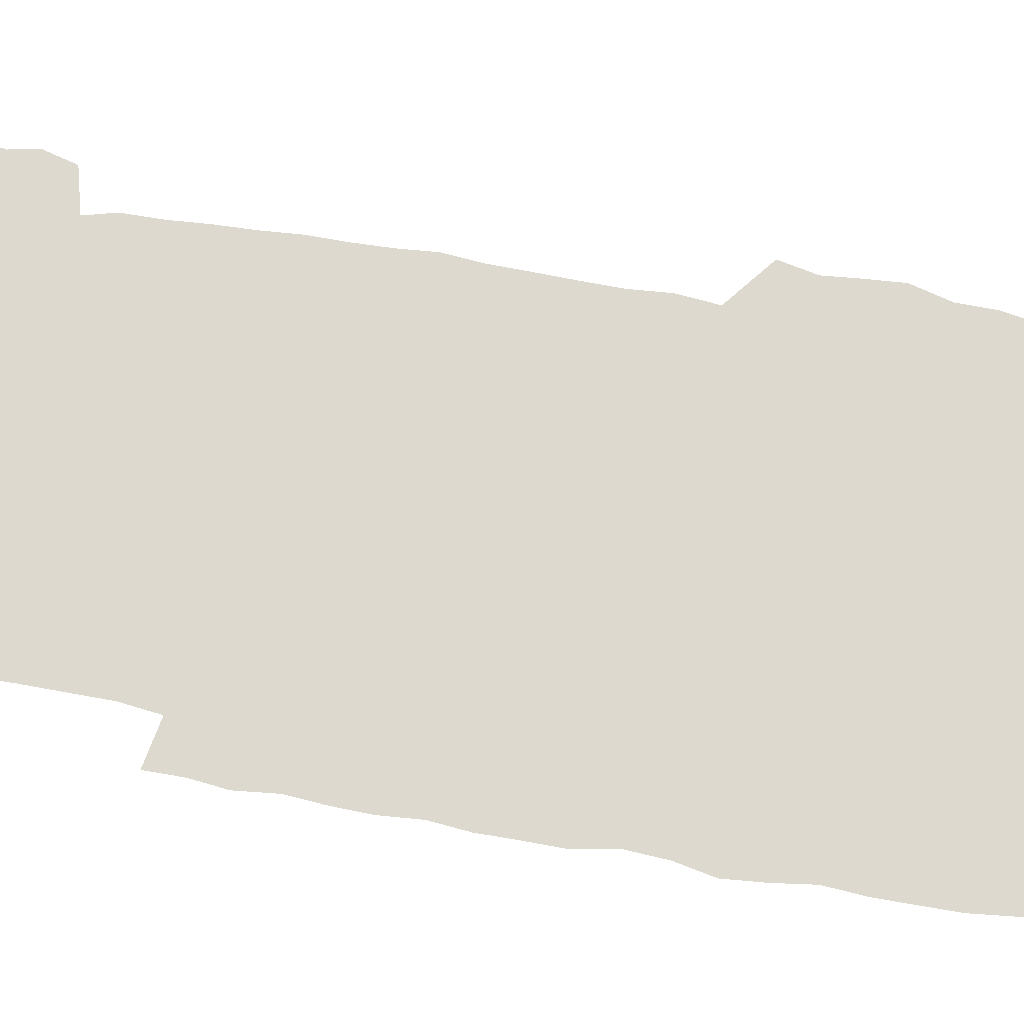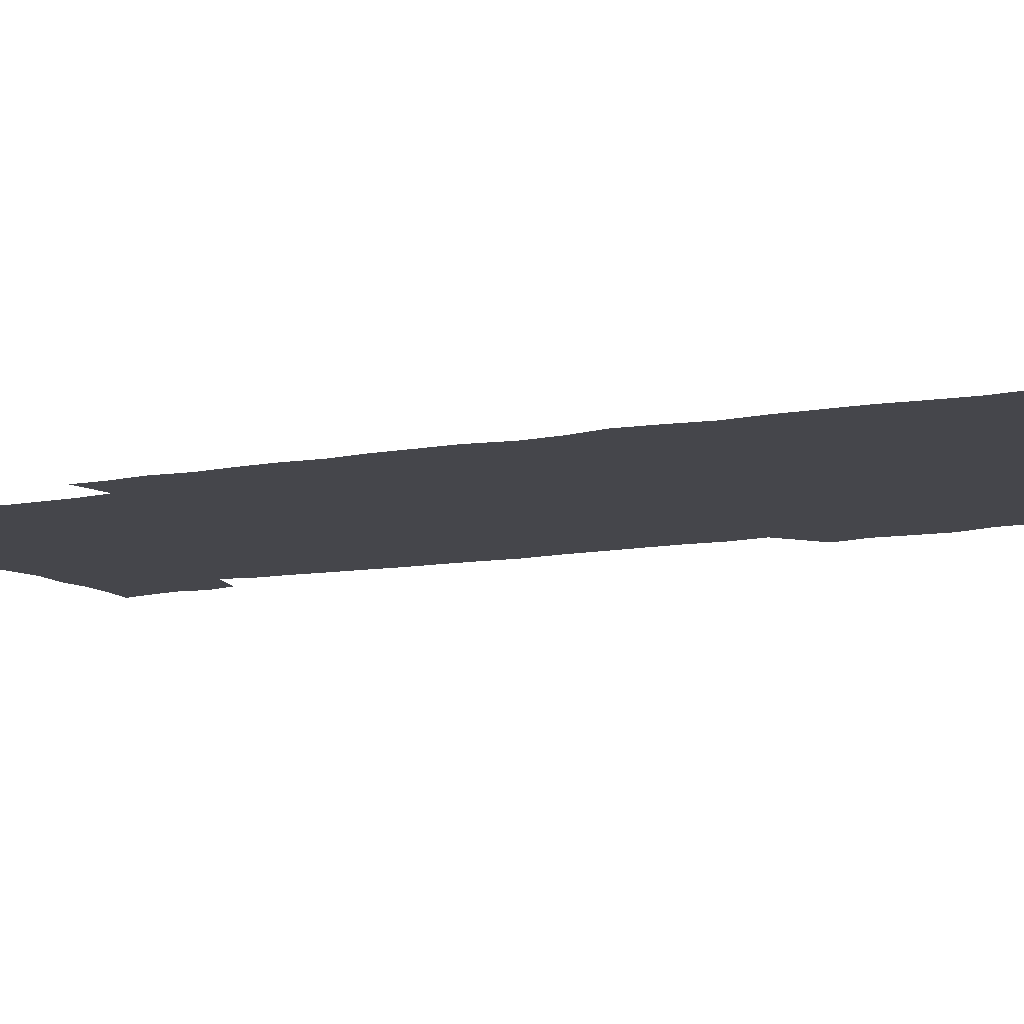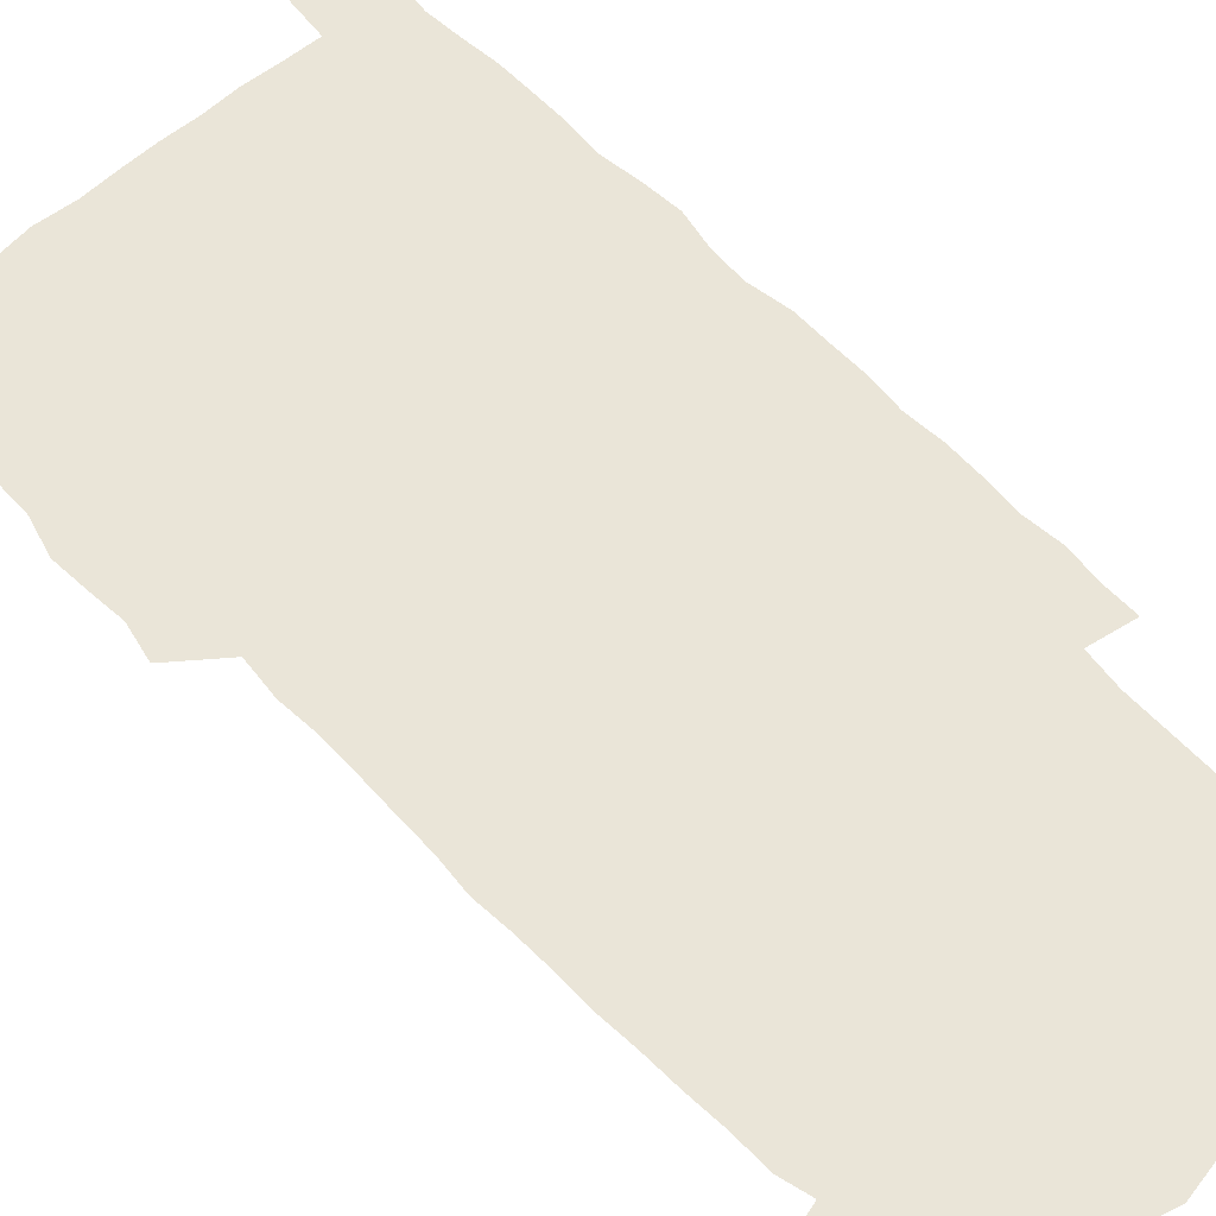
<metadata>
{"format":"obj","ext":"obj","renderer":"f3d","projection":"perspective","resolution":1024,"background":"white","views":[{"elev":71.8,"azim":100.5,"up":"+Z"},{"elev":-10.1,"azim":117.1,"up":"+Z"},{"elev":59.5,"azim":-42.3,"up":"+Z"}]}
</metadata>
<code>
v 445.3 559.1 0
v 447.7 572.5 0
v 449.6 586.1 0
v 449.6 600 0
v 461.3 163.5 0
v 464.1 177.2 0
v 466 190.8 0
v 463.8 202.3 0
v 467.2 215.6 0
v 458.5 450.4 0
v 461.5 465.2 0
v 460.1 479.8 0
v 458.9 494.5 0
v 463 510.2 0
v 463 525.6 0
v 465.8 541.3 0
v 464.9 556.4 0
v 465.7 570.6 0
v 465.7 584.6 0
v 464.7 599 0
v 475.8 165.4 0
v 480.2 180 0
v 483.9 194.4 0
v 481.3 205.6 0
v 485 220.5 0
v 481.7 232.6 0
v 481.4 248.3 0
v 480.2 263.7 0
v 479.5 279.6 0
v 478.2 295 0
v 478.2 310.5 0
v 477.5 325.7 0
v 476.2 340.4 0
v 477.5 356 0
v 477.6 371.5 0
v 477.8 387.4 0
v 477.9 403.3 0
v 476.5 419.1 0
v 477.9 435.3 0
v 477.1 450.5 0
v 479.3 465.7 0
v 477.2 480.5 0
v 480.1 495.7 0
v 480.7 510.4 0
v 479.7 525.3 0
v 482.7 540.1 0
v 481.4 555.2 0
v 480.9 569.8 0
v 481 583.6 0
v 490.5 166.2 0
v 494.7 181.1 0
v 495.5 194.2 0
v 497.1 208.4 0
v 499.4 224.3 0
v 496.7 237 0
v 498.8 253.8 0
v 497.8 268.6 0
v 498.2 284.3 0
v 498 299.4 0
v 496.7 314 0
v 496.1 329 0
v 496 344.2 0
v 495.4 359.1 0
v 496.5 374.9 0
v 496.6 390.1 0
v 495.8 405.1 0
v 495.9 420.5 0
v 495.7 435.8 0
v 495.1 450.9 0
v 496.3 466 0
v 497 481 0
v 496.5 495.7 0
v 497.8 510.5 0
v 497.5 525.2 0
v 498 539.7 0
v 498.8 553.7 0
v 496.6 569.3 0
v 495 584.5 0
v 504.1 164.4 0
v 508.5 180.5 0
v 509.3 194.4 0
v 515.2 214.2 0
v 515.2 228 0
v 514.6 242 0
v 513.8 256.1 0
v 513.7 271.3 0
v 514.5 287.1 0
v 512.8 301 0
v 512.2 315.7 0
v 512.5 331.2 0
v 511 345.5 0
v 511.6 360.7 0
v 513.5 377 0
v 512.9 391.4 0
v 512.4 406.1 0
v 511.7 421 0
v 512.5 436.3 0
v 512.8 451.4 0
v 512.7 466.3 0
v 513.2 481 0
v 512.9 495.8 0
v 512.6 510.4 0
v 512.9 525 0
v 512.9 539.5 0
v 513.1 553.8 0
v 512 568.7 0
v 509.4 585.7 0
v 521.6 165.9 0
v 524 181.2 0
v 527.3 199.2 0
v 529.3 215.6 0
v 528.7 228.5 0
v 530.5 245 0
v 528.6 257.9 0
v 528.8 272.9 0
v 528.6 287.8 0
v 528.1 302.4 0
v 526.9 316.6 0
v 528.3 333.1 0
v 528.3 347.8 0
v 527.1 362 0
v 527.4 377 0
v 528 392.1 0
v 527.6 406.6 0
v 527.8 421.5 0
v 526.5 436.3 0
v 527.8 451.7 0
v 528 466.4 0
v 528 481 0
v 528.2 495.7 0
v 527.9 510.3 0
v 527.8 524.8 0
v 528.6 539 0
v 527.7 553.9 0
v 526.4 569.5 0
v 523.7 587.3 0
v 536.3 163 0
v 540.3 183.5 0
v 541.6 199.3 0
v 542.5 214.3 0
v 543.6 230.7 0
v 543.6 245.1 0
v 543 258.5 0
v 543.3 273.3 0
v 543.4 288.7 0
v 542.8 303.4 0
v 542.3 318.1 0
v 542.4 333.1 0
v 542.5 348.3 0
v 542.3 362.9 0
v 542.1 377.5 0
v 542 392 0
v 541.3 406.2 0
v 543 422.4 0
v 542.2 436.9 0
v 542.6 451.9 0
v 542.6 466.5 0
v 541.6 481.2 0
v 542.8 495.9 0
v 542.5 510.4 0
v 543.3 524.7 0
v 542.5 539.9 0
v 542.2 554.4 0
v 541.4 569.6 0
v 539.9 585.9 0
v 551.4 158.5 0
v 554.7 181.3 0
v 555.7 197.8 0
v 556.6 214.6 0
v 557.3 230.7 0
v 557.2 244.9 0
v 557.7 259.7 0
v 557.2 272.8 0
v 557.6 290.3 0
v 557 303.9 0
v 556.7 318.4 0
v 556.7 333.3 0
v 556.6 348.2 0
v 556.5 363.1 0
v 556.5 377.8 0
v 556.6 392.2 0
v 556.9 407.5 0
v 557.1 422.3 0
v 556.9 437 0
v 557.2 452 0
v 557.4 466.6 0
v 556.9 481.3 0
v 557.5 495.9 0
v 557.1 510.4 0
v 557.3 524.8 0
v 557.2 539.6 0
v 556.9 554.4 0
v 556.5 569.4 0
v 555 586.4 0
v 568.4 161.6 0
v 570.1 182.5 0
v 570.8 199.6 0
v 571.1 216.5 0
v 571.2 230.2 0
v 571.3 246.2 0
v 571.2 259.6 0
v 571 273 0
v 571.2 290.3 0
v 571.5 304.5 0
v 571.2 318.8 0
v 571.2 334 0
v 571 348.6 0
v 570.8 363.5 0
v 570.4 377.2 0
v 571.5 393.4 0
v 571.4 407.7 0
v 571.5 422.2 0
v 571.4 436.9 0
v 571.5 451.6 0
v 571.7 466.8 0
v 571.6 481.3 0
v 571.7 495.9 0
v 571.6 510.4 0
v 571.5 525.2 0
v 571.8 539.3 0
v 571.4 555.2 0
v 571.3 569.9 0
v 570.3 586.7 0
v 584.9 162.1 0
v 584.9 182.4 0
v 585.6 197.4 0
v 585.3 214.6 0
v 585.3 230.5 0
v 585.5 244.6 0
v 585.1 259.4 0
v 585.3 273.1 0
v 586.1 287.9 0
v 585.6 304.6 0
v 585.5 318.8 0
v 585.3 334 0
v 585.3 348.9 0
v 585.1 363.9 0
v 585.4 378.9 0
v 585.4 393.3 0
v 585.4 408.2 0
v 585.8 422.3 0
v 585.8 437 0
v 585.8 451.6 0
v 585.9 466.5 0
v 586.1 481.2 0
v 586.1 495.9 0
v 586.1 510.5 0
v 586.1 525 0
v 586.2 540 0
v 586.5 554.4 0
v 586.3 569.7 0
v 585.9 586 0
v 601 161.2 0
v 600.1 179.8 0
v 600.3 196.7 0
v 599.3 215.3 0
v 599.7 229.3 0
v 599.7 243.9 0
v 599.6 258.7 0
v 599.4 274.7 0
v 600.4 287.6 0
v 599.7 304.4 0
v 599.7 318.9 0
v 599.8 333.1 0
v 599.4 349.4 0
v 599.3 364.2 0
v 599.4 378.7 0
v 599.6 393.2 0
v 600.1 407.7 0
v 600 422.5 0
v 600.1 436.9 0
v 600.2 451.5 0
v 600.5 465.8 0
v 600.6 481.1 0
v 600.6 495.9 0
v 600.5 510.5 0
v 600.7 525.2 0
v 600.8 539.8 0
v 601.2 554.8 0
v 601.2 569.7 0
v 601.2 586.5 0
v 616.2 164.1 0
v 614 183.8 0
v 615.2 196.2 0
v 614 213.1 0
v 614 228.1 0
v 614.5 242.4 0
v 614.6 257.4 0
v 614.3 273.2 0
v 614.5 287.9 0
v 613.5 304.7 0
v 614.1 318.6 0
v 613.8 333.8 0
v 614.1 348.3 0
v 613.8 363.4 0
v 613.9 378 0
v 614.1 392.7 0
v 614.3 407.4 0
v 614.6 422 0
v 614.5 436.8 0
v 615.1 451.4 0
v 614.5 467.5 0
v 615.5 481.6 0
v 615 496.1 0
v 615.2 510.6 0
v 615.3 525.3 0
v 614.7 539.3 0
v 615.9 555.1 0
v 615.8 569.2 0
v 616.4 585.4 0
v 632 162.4 0
v 629.2 180.7 0
v 629.8 194.6 0
v 628.7 211 0
v 628.5 226.4 0
v 629.3 240.8 0
v 629.4 256.2 0
v 629 272.3 0
v 629.1 287.7 0
v 627.7 303.7 0
v 628.9 317.6 0
v 628.8 332.5 0
v 628.5 347.7 0
v 628.8 362.3 0
v 628.3 377.4 0
v 629 391.9 0
v 629.6 406.5 0
v 630.2 421.3 0
v 629.8 436.5 0
v 629.7 451.6 0
v 628.6 466.8 0
v 630.5 481.3 0
v 630.3 496 0
v 631.5 511 0
v 630.8 525.7 0
v 630.2 540.3 0
v 630.7 555.2 0
v 630.5 569.6 0
v 631.2 584.8 0
v 632.8 602.4 0
v 646.3 161.8 0
v 644.3 178 0
v 645 191.7 0
v 643.5 208.3 0
v 645.8 221.7 0
v 645.4 237.2 0
v 645.4 253 0
v 645.4 269.4 0
v 647.1 284.9 0
v 644.9 301 0
v 644.8 315.9 0
v 643.6 331.3 0
v 644.9 345.6 0
v 644.2 360.9 0
v 645.4 375.4 0
v 645.8 390.3 0
v 646.7 405.1 0
v 645.8 420.5 0
v 646.2 435.5 0
v 645.7 451 0
v 645.8 466.3 0
v 644.6 481.3 0
v 645.5 495.7 0
v 647.2 511.1 0
v 646.1 526.1 0
v 644.8 540.5 0
v 646.5 555.6 0
v 645 570 0
v 645.6 584.8 0
v 647.1 600.6 0
v 665.6 281.6 0
v 665.4 296.4 0
v 666.8 310.6 0
v 665 326.5 0
v 666 341.3 0
v 666.3 356.6 0
v 665 372.4 0
v 666.2 387.4 0
v 666 402.6 0
v 666 417.8 0
v 662.9 434.6 0
v 663.7 449.8 0
v 666.6 464.8 0
v 665.1 480.3 0
v 662.8 495.9 0
v 663.8 511.3 0
v 663.7 526.5 0
v 663.4 541.6 0
v 661.7 556.6 0
v 660.4 571.2 0
v 661.6 587.1 0
v 661.9 601.2 0
v 676.4 587.6 0
v 676.3 601.4 0
f 16 17 1
f 1 17 2
f 17 18 2
f 2 18 3
f 18 19 3
f 3 19 4
f 19 20 4
f 5 21 6
f 21 22 6
f 6 22 7
f 22 23 7
f 7 23 8
f 23 24 8
f 8 24 9
f 24 25 9
f 39 40 10
f 10 40 11
f 40 41 11
f 11 41 12
f 41 42 12
f 12 42 13
f 42 43 13
f 13 43 14
f 43 44 14
f 14 44 15
f 44 45 15
f 15 45 16
f 45 46 16
f 16 46 17
f 46 47 17
f 17 47 18
f 47 48 18
f 18 48 19
f 48 49 19
f 19 49 20
f 21 50 22
f 50 51 22
f 22 51 23
f 51 52 23
f 23 52 24
f 52 53 24
f 24 53 25
f 53 54 25
f 25 54 26
f 54 55 26
f 26 55 27
f 55 56 27
f 27 56 28
f 56 57 28
f 28 57 29
f 57 58 29
f 29 58 30
f 58 59 30
f 30 59 31
f 59 60 31
f 31 60 32
f 60 61 32
f 32 61 33
f 61 62 33
f 33 62 34
f 62 63 34
f 34 63 35
f 63 64 35
f 35 64 36
f 64 65 36
f 36 65 37
f 65 66 37
f 37 66 38
f 66 67 38
f 38 67 39
f 67 68 39
f 39 68 40
f 68 69 40
f 40 69 41
f 69 70 41
f 41 70 42
f 70 71 42
f 42 71 43
f 71 72 43
f 43 72 44
f 72 73 44
f 44 73 45
f 73 74 45
f 45 74 46
f 74 75 46
f 46 75 47
f 75 76 47
f 47 76 48
f 76 77 48
f 48 77 49
f 77 78 49
f 50 79 51
f 79 80 51
f 51 80 52
f 80 81 52
f 52 81 53
f 81 82 53
f 53 82 54
f 82 83 54
f 54 83 55
f 83 84 55
f 55 84 56
f 84 85 56
f 56 85 57
f 85 86 57
f 57 86 58
f 86 87 58
f 58 87 59
f 87 88 59
f 59 88 60
f 88 89 60
f 60 89 61
f 89 90 61
f 61 90 62
f 90 91 62
f 62 91 63
f 91 92 63
f 63 92 64
f 92 93 64
f 64 93 65
f 93 94 65
f 65 94 66
f 94 95 66
f 66 95 67
f 95 96 67
f 67 96 68
f 96 97 68
f 68 97 69
f 97 98 69
f 69 98 70
f 98 99 70
f 70 99 71
f 99 100 71
f 71 100 72
f 100 101 72
f 72 101 73
f 101 102 73
f 73 102 74
f 102 103 74
f 74 103 75
f 103 104 75
f 75 104 76
f 104 105 76
f 76 105 77
f 105 106 77
f 77 106 78
f 106 107 78
f 79 108 80
f 108 109 80
f 80 109 81
f 109 110 81
f 81 110 82
f 110 111 82
f 82 111 83
f 111 112 83
f 83 112 84
f 112 113 84
f 84 113 85
f 113 114 85
f 85 114 86
f 114 115 86
f 86 115 87
f 115 116 87
f 87 116 88
f 116 117 88
f 88 117 89
f 117 118 89
f 89 118 90
f 118 119 90
f 90 119 91
f 119 120 91
f 91 120 92
f 120 121 92
f 92 121 93
f 121 122 93
f 93 122 94
f 122 123 94
f 94 123 95
f 123 124 95
f 95 124 96
f 124 125 96
f 96 125 97
f 125 126 97
f 97 126 98
f 126 127 98
f 98 127 99
f 127 128 99
f 99 128 100
f 128 129 100
f 100 129 101
f 129 130 101
f 101 130 102
f 130 131 102
f 102 131 103
f 131 132 103
f 103 132 104
f 132 133 104
f 104 133 105
f 133 134 105
f 105 134 106
f 134 135 106
f 106 135 107
f 135 136 107
f 108 137 109
f 137 138 109
f 109 138 110
f 138 139 110
f 110 139 111
f 139 140 111
f 111 140 112
f 140 141 112
f 112 141 113
f 141 142 113
f 113 142 114
f 142 143 114
f 114 143 115
f 143 144 115
f 115 144 116
f 144 145 116
f 116 145 117
f 145 146 117
f 117 146 118
f 146 147 118
f 118 147 119
f 147 148 119
f 119 148 120
f 148 149 120
f 120 149 121
f 149 150 121
f 121 150 122
f 150 151 122
f 122 151 123
f 151 152 123
f 123 152 124
f 152 153 124
f 124 153 125
f 153 154 125
f 125 154 126
f 154 155 126
f 126 155 127
f 155 156 127
f 127 156 128
f 156 157 128
f 128 157 129
f 157 158 129
f 129 158 130
f 158 159 130
f 130 159 131
f 159 160 131
f 131 160 132
f 160 161 132
f 132 161 133
f 161 162 133
f 133 162 134
f 162 163 134
f 134 163 135
f 163 164 135
f 135 164 136
f 164 165 136
f 137 166 138
f 166 167 138
f 138 167 139
f 167 168 139
f 139 168 140
f 168 169 140
f 140 169 141
f 169 170 141
f 141 170 142
f 170 171 142
f 142 171 143
f 171 172 143
f 143 172 144
f 172 173 144
f 144 173 145
f 173 174 145
f 145 174 146
f 174 175 146
f 146 175 147
f 175 176 147
f 147 176 148
f 176 177 148
f 148 177 149
f 177 178 149
f 149 178 150
f 178 179 150
f 150 179 151
f 179 180 151
f 151 180 152
f 180 181 152
f 152 181 153
f 181 182 153
f 153 182 154
f 182 183 154
f 154 183 155
f 183 184 155
f 155 184 156
f 184 185 156
f 156 185 157
f 185 186 157
f 157 186 158
f 186 187 158
f 158 187 159
f 187 188 159
f 159 188 160
f 188 189 160
f 160 189 161
f 189 190 161
f 161 190 162
f 190 191 162
f 162 191 163
f 191 192 163
f 163 192 164
f 192 193 164
f 164 193 165
f 193 194 165
f 166 195 167
f 195 196 167
f 167 196 168
f 196 197 168
f 168 197 169
f 197 198 169
f 169 198 170
f 198 199 170
f 170 199 171
f 199 200 171
f 171 200 172
f 200 201 172
f 172 201 173
f 201 202 173
f 173 202 174
f 202 203 174
f 174 203 175
f 203 204 175
f 175 204 176
f 204 205 176
f 176 205 177
f 205 206 177
f 177 206 178
f 206 207 178
f 178 207 179
f 207 208 179
f 179 208 180
f 208 209 180
f 180 209 181
f 209 210 181
f 181 210 182
f 210 211 182
f 182 211 183
f 211 212 183
f 183 212 184
f 212 213 184
f 184 213 185
f 213 214 185
f 185 214 186
f 214 215 186
f 186 215 187
f 215 216 187
f 187 216 188
f 216 217 188
f 188 217 189
f 217 218 189
f 189 218 190
f 218 219 190
f 190 219 191
f 219 220 191
f 191 220 192
f 220 221 192
f 192 221 193
f 221 222 193
f 193 222 194
f 222 223 194
f 195 224 196
f 224 225 196
f 196 225 197
f 225 226 197
f 197 226 198
f 226 227 198
f 198 227 199
f 227 228 199
f 199 228 200
f 228 229 200
f 200 229 201
f 229 230 201
f 201 230 202
f 230 231 202
f 202 231 203
f 231 232 203
f 203 232 204
f 232 233 204
f 204 233 205
f 233 234 205
f 205 234 206
f 234 235 206
f 206 235 207
f 235 236 207
f 207 236 208
f 236 237 208
f 208 237 209
f 237 238 209
f 209 238 210
f 238 239 210
f 210 239 211
f 239 240 211
f 211 240 212
f 240 241 212
f 212 241 213
f 241 242 213
f 213 242 214
f 242 243 214
f 214 243 215
f 243 244 215
f 215 244 216
f 244 245 216
f 216 245 217
f 245 246 217
f 217 246 218
f 246 247 218
f 218 247 219
f 247 248 219
f 219 248 220
f 248 249 220
f 220 249 221
f 249 250 221
f 221 250 222
f 250 251 222
f 222 251 223
f 251 252 223
f 224 253 225
f 253 254 225
f 225 254 226
f 254 255 226
f 226 255 227
f 255 256 227
f 227 256 228
f 256 257 228
f 228 257 229
f 257 258 229
f 229 258 230
f 258 259 230
f 230 259 231
f 259 260 231
f 231 260 232
f 260 261 232
f 232 261 233
f 261 262 233
f 233 262 234
f 262 263 234
f 234 263 235
f 263 264 235
f 235 264 236
f 264 265 236
f 236 265 237
f 265 266 237
f 237 266 238
f 266 267 238
f 238 267 239
f 267 268 239
f 239 268 240
f 268 269 240
f 240 269 241
f 269 270 241
f 241 270 242
f 270 271 242
f 242 271 243
f 271 272 243
f 243 272 244
f 272 273 244
f 244 273 245
f 273 274 245
f 245 274 246
f 274 275 246
f 246 275 247
f 275 276 247
f 247 276 248
f 276 277 248
f 248 277 249
f 277 278 249
f 249 278 250
f 278 279 250
f 250 279 251
f 279 280 251
f 251 280 252
f 280 281 252
f 253 282 254
f 282 283 254
f 254 283 255
f 283 284 255
f 255 284 256
f 284 285 256
f 256 285 257
f 285 286 257
f 257 286 258
f 286 287 258
f 258 287 259
f 287 288 259
f 259 288 260
f 288 289 260
f 260 289 261
f 289 290 261
f 261 290 262
f 290 291 262
f 262 291 263
f 291 292 263
f 263 292 264
f 292 293 264
f 264 293 265
f 293 294 265
f 265 294 266
f 294 295 266
f 266 295 267
f 295 296 267
f 267 296 268
f 296 297 268
f 268 297 269
f 297 298 269
f 269 298 270
f 298 299 270
f 270 299 271
f 299 300 271
f 271 300 272
f 300 301 272
f 272 301 273
f 301 302 273
f 273 302 274
f 302 303 274
f 274 303 275
f 303 304 275
f 275 304 276
f 304 305 276
f 276 305 277
f 305 306 277
f 277 306 278
f 306 307 278
f 278 307 279
f 307 308 279
f 279 308 280
f 308 309 280
f 280 309 281
f 309 310 281
f 282 311 283
f 311 312 283
f 283 312 284
f 312 313 284
f 284 313 285
f 313 314 285
f 285 314 286
f 314 315 286
f 286 315 287
f 315 316 287
f 287 316 288
f 316 317 288
f 288 317 289
f 317 318 289
f 289 318 290
f 318 319 290
f 290 319 291
f 319 320 291
f 291 320 292
f 320 321 292
f 292 321 293
f 321 322 293
f 293 322 294
f 322 323 294
f 294 323 295
f 323 324 295
f 295 324 296
f 324 325 296
f 296 325 297
f 325 326 297
f 297 326 298
f 326 327 298
f 298 327 299
f 327 328 299
f 299 328 300
f 328 329 300
f 300 329 301
f 329 330 301
f 301 330 302
f 330 331 302
f 302 331 303
f 331 332 303
f 303 332 304
f 332 333 304
f 304 333 305
f 333 334 305
f 305 334 306
f 334 335 306
f 306 335 307
f 335 336 307
f 307 336 308
f 336 337 308
f 308 337 309
f 337 338 309
f 309 338 310
f 338 339 310
f 311 341 312
f 341 342 312
f 312 342 313
f 342 343 313
f 313 343 314
f 343 344 314
f 314 344 315
f 344 345 315
f 315 345 316
f 345 346 316
f 316 346 317
f 346 347 317
f 317 347 318
f 347 348 318
f 318 348 319
f 348 349 319
f 319 349 320
f 349 350 320
f 320 350 321
f 350 351 321
f 321 351 322
f 351 352 322
f 322 352 323
f 352 353 323
f 323 353 324
f 353 354 324
f 324 354 325
f 354 355 325
f 325 355 326
f 355 356 326
f 326 356 327
f 356 357 327
f 327 357 328
f 357 358 328
f 328 358 329
f 358 359 329
f 329 359 330
f 359 360 330
f 330 360 331
f 360 361 331
f 331 361 332
f 361 362 332
f 332 362 333
f 362 363 333
f 333 363 334
f 363 364 334
f 334 364 335
f 364 365 335
f 335 365 336
f 365 366 336
f 336 366 337
f 366 367 337
f 337 367 338
f 367 368 338
f 338 368 339
f 368 369 339
f 339 369 340
f 369 370 340
f 349 371 350
f 371 372 350
f 350 372 351
f 372 373 351
f 351 373 352
f 373 374 352
f 352 374 353
f 374 375 353
f 353 375 354
f 375 376 354
f 354 376 355
f 376 377 355
f 355 377 356
f 377 378 356
f 356 378 357
f 378 379 357
f 357 379 358
f 379 380 358
f 358 380 359
f 380 381 359
f 359 381 360
f 381 382 360
f 360 382 361
f 382 383 361
f 361 383 362
f 383 384 362
f 362 384 363
f 384 385 363
f 363 385 364
f 385 386 364
f 364 386 365
f 386 387 365
f 365 387 366
f 387 388 366
f 366 388 367
f 388 389 367
f 367 389 368
f 389 390 368
f 368 390 369
f 390 391 369
f 369 391 370
f 391 392 370
f 391 393 392
f 393 394 392

</code>
